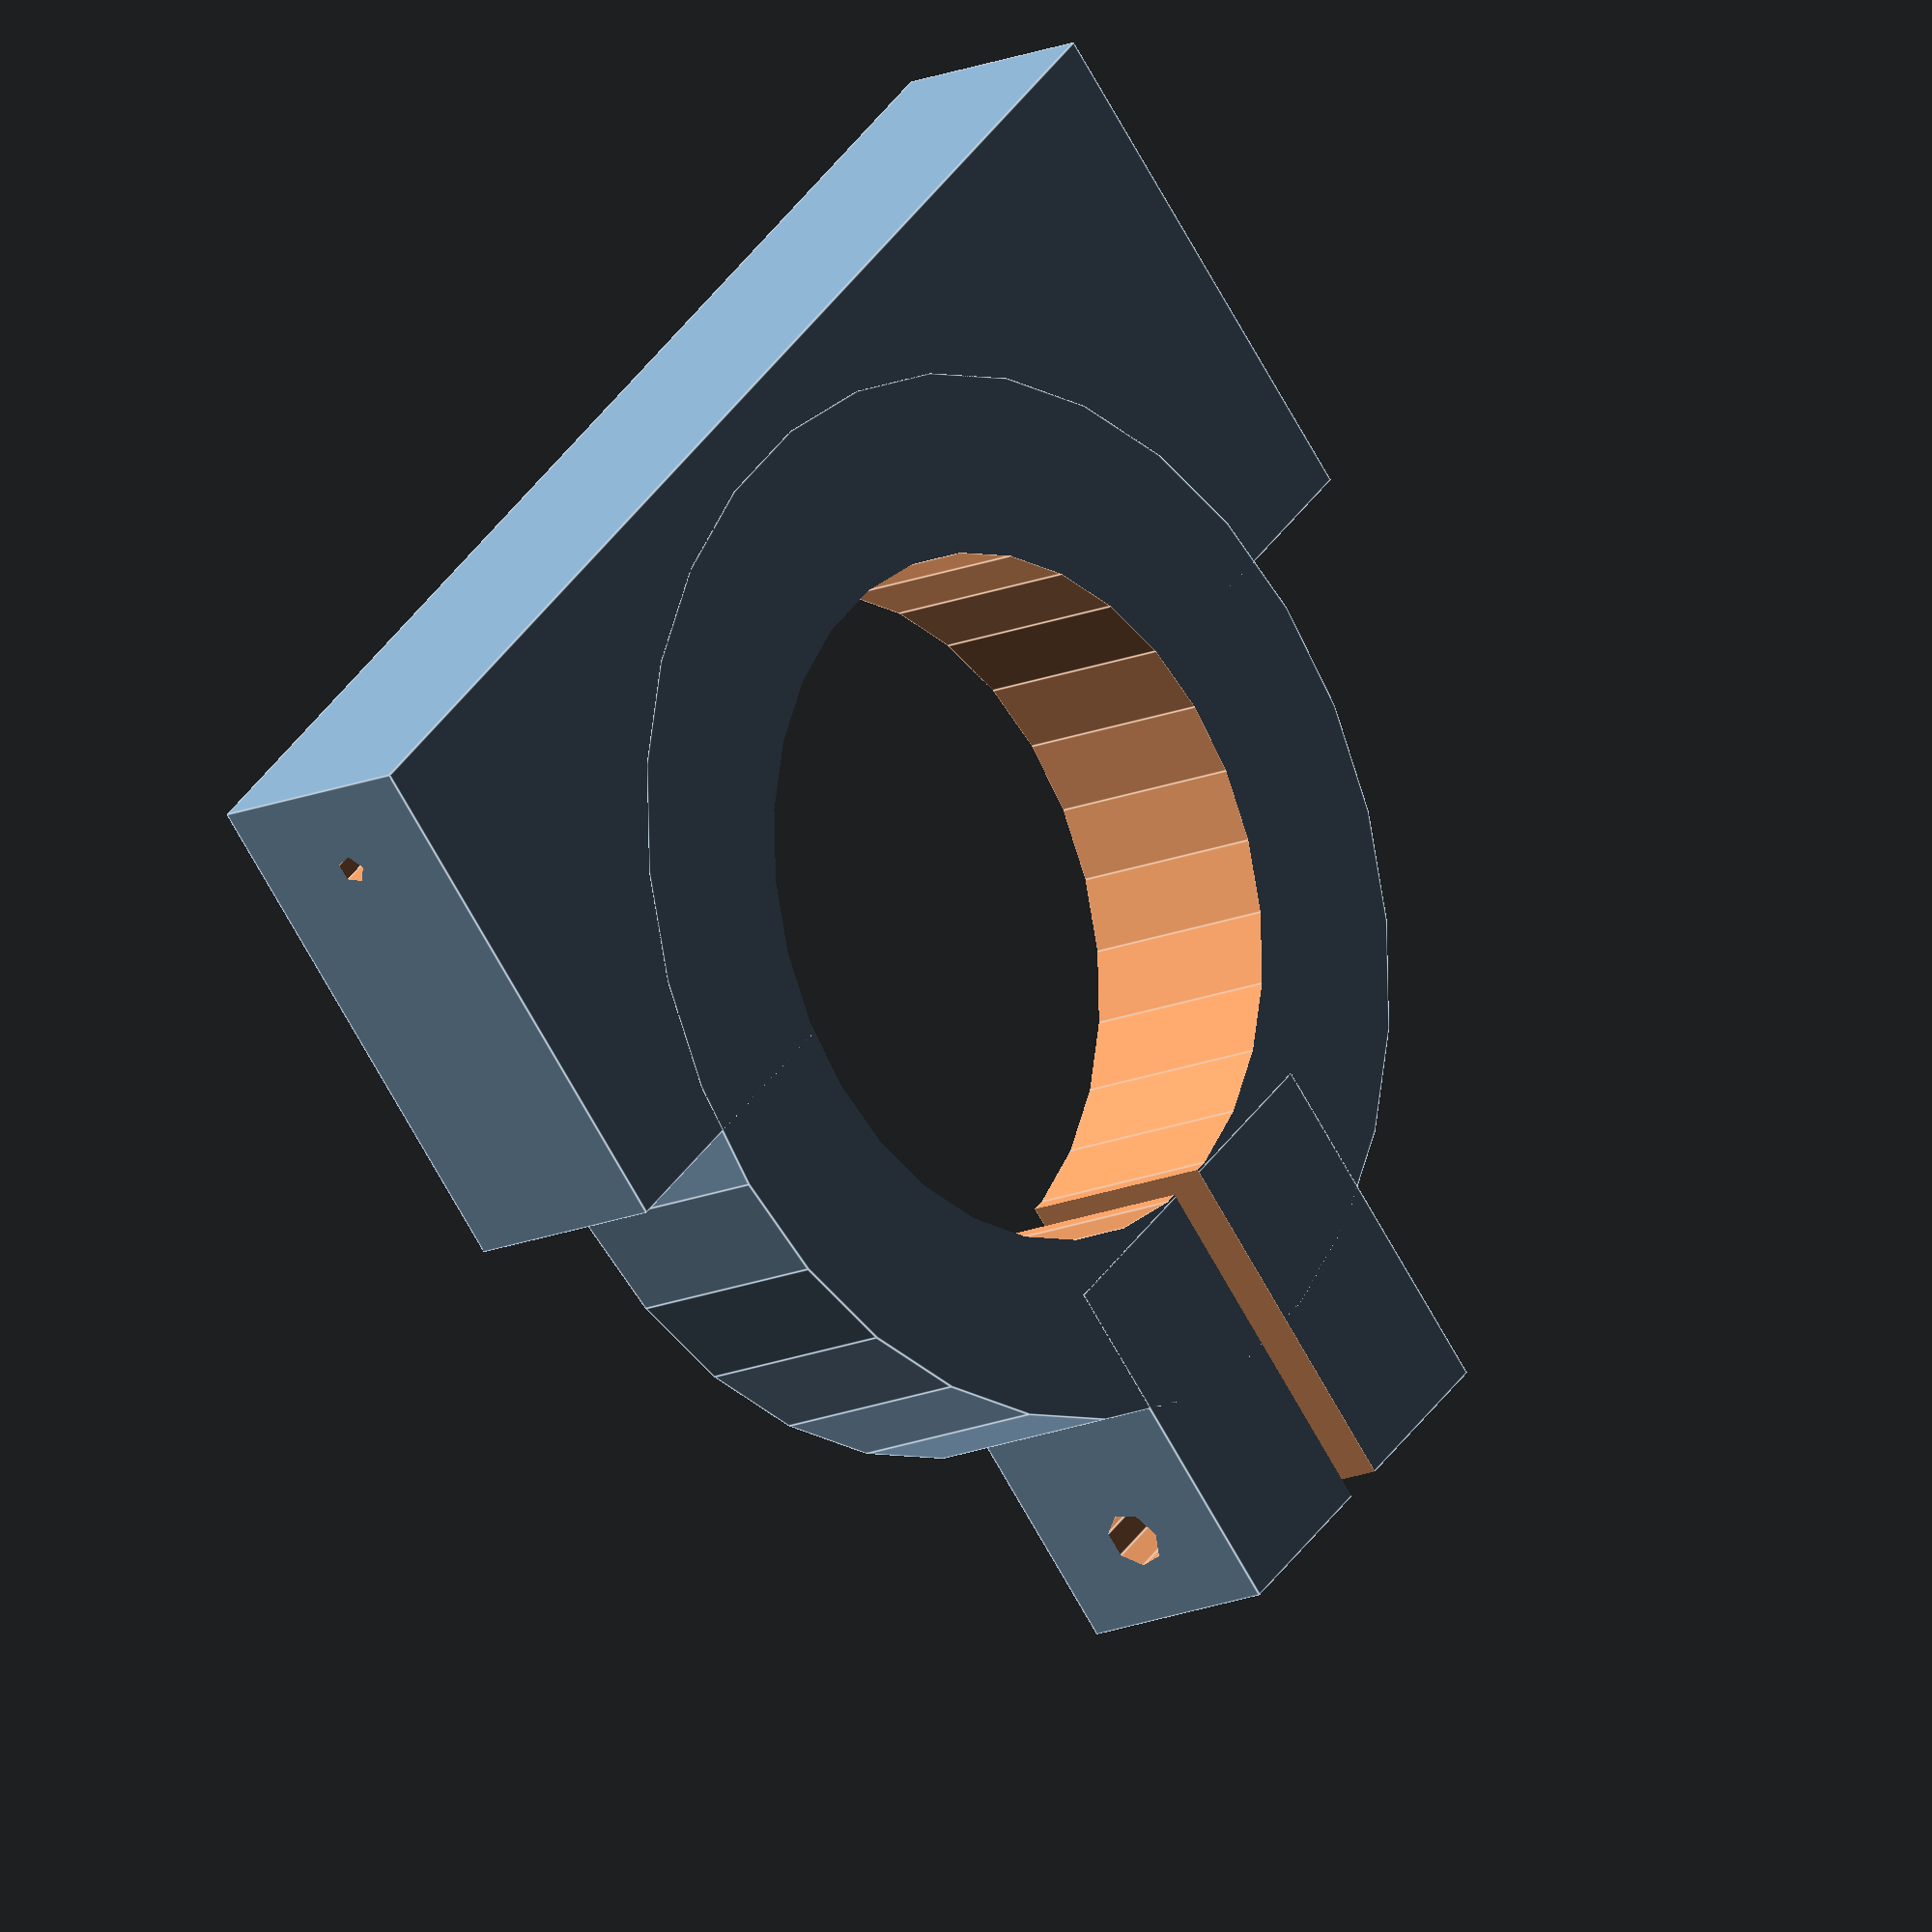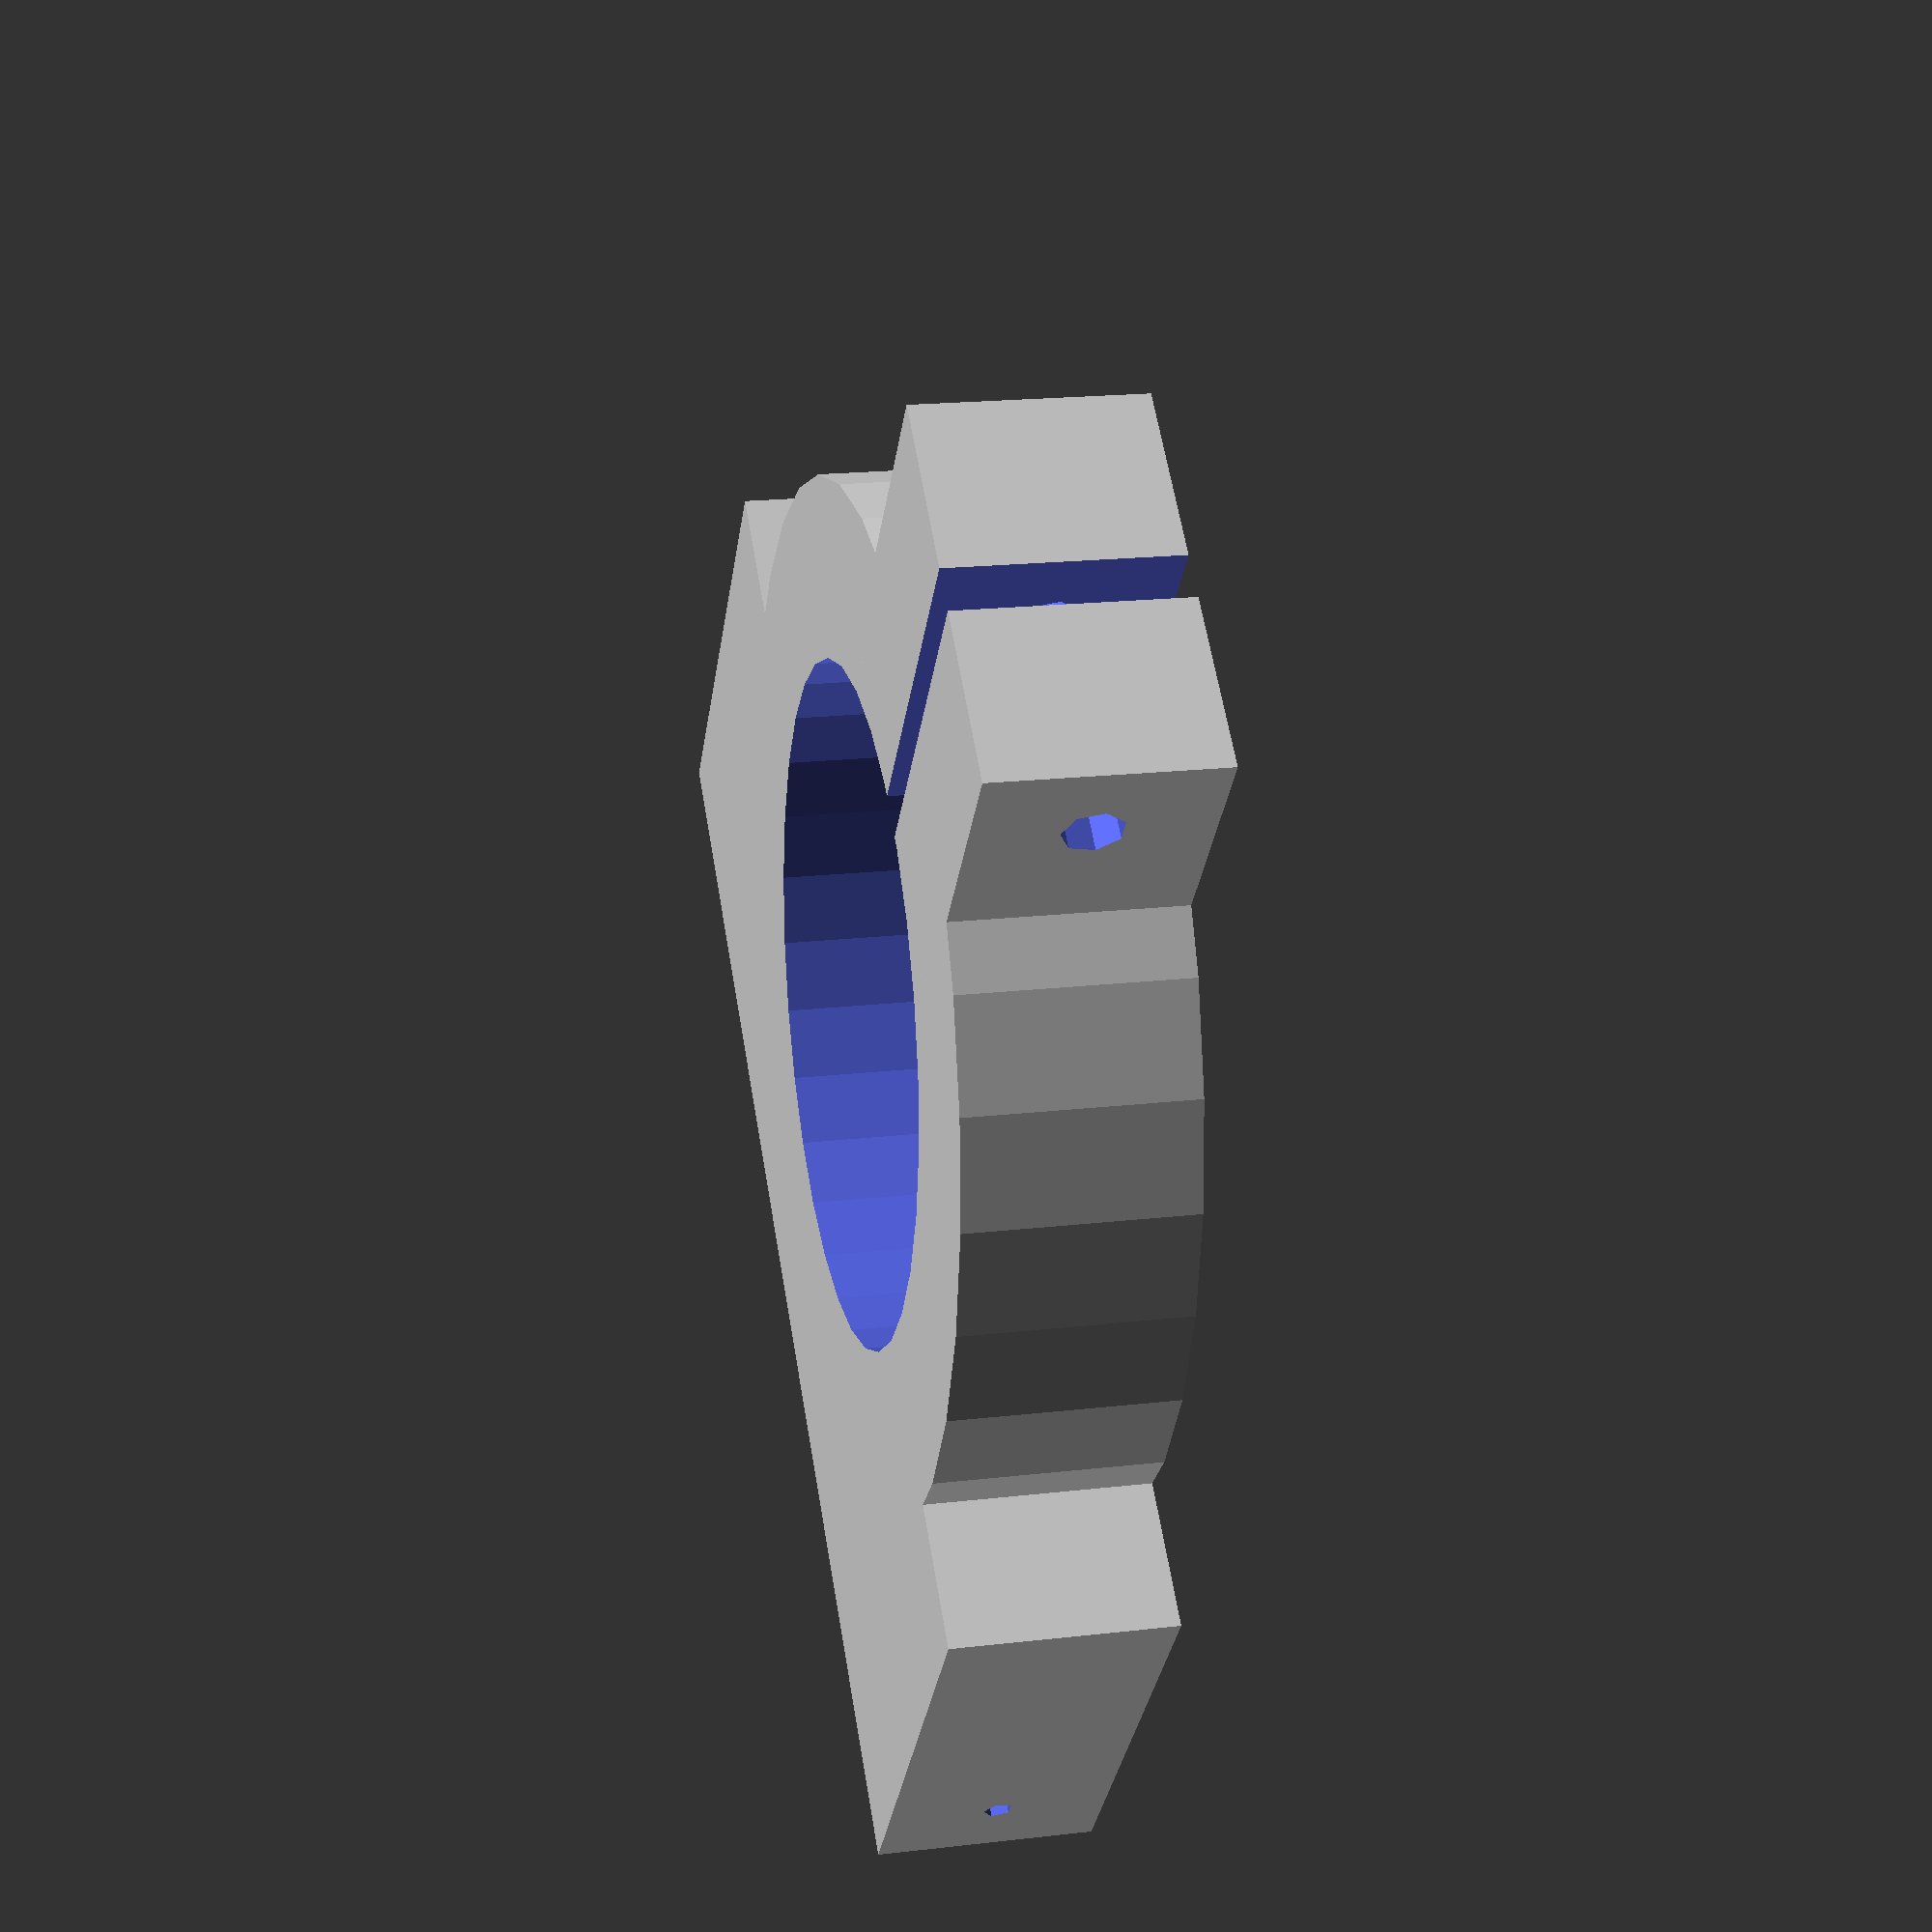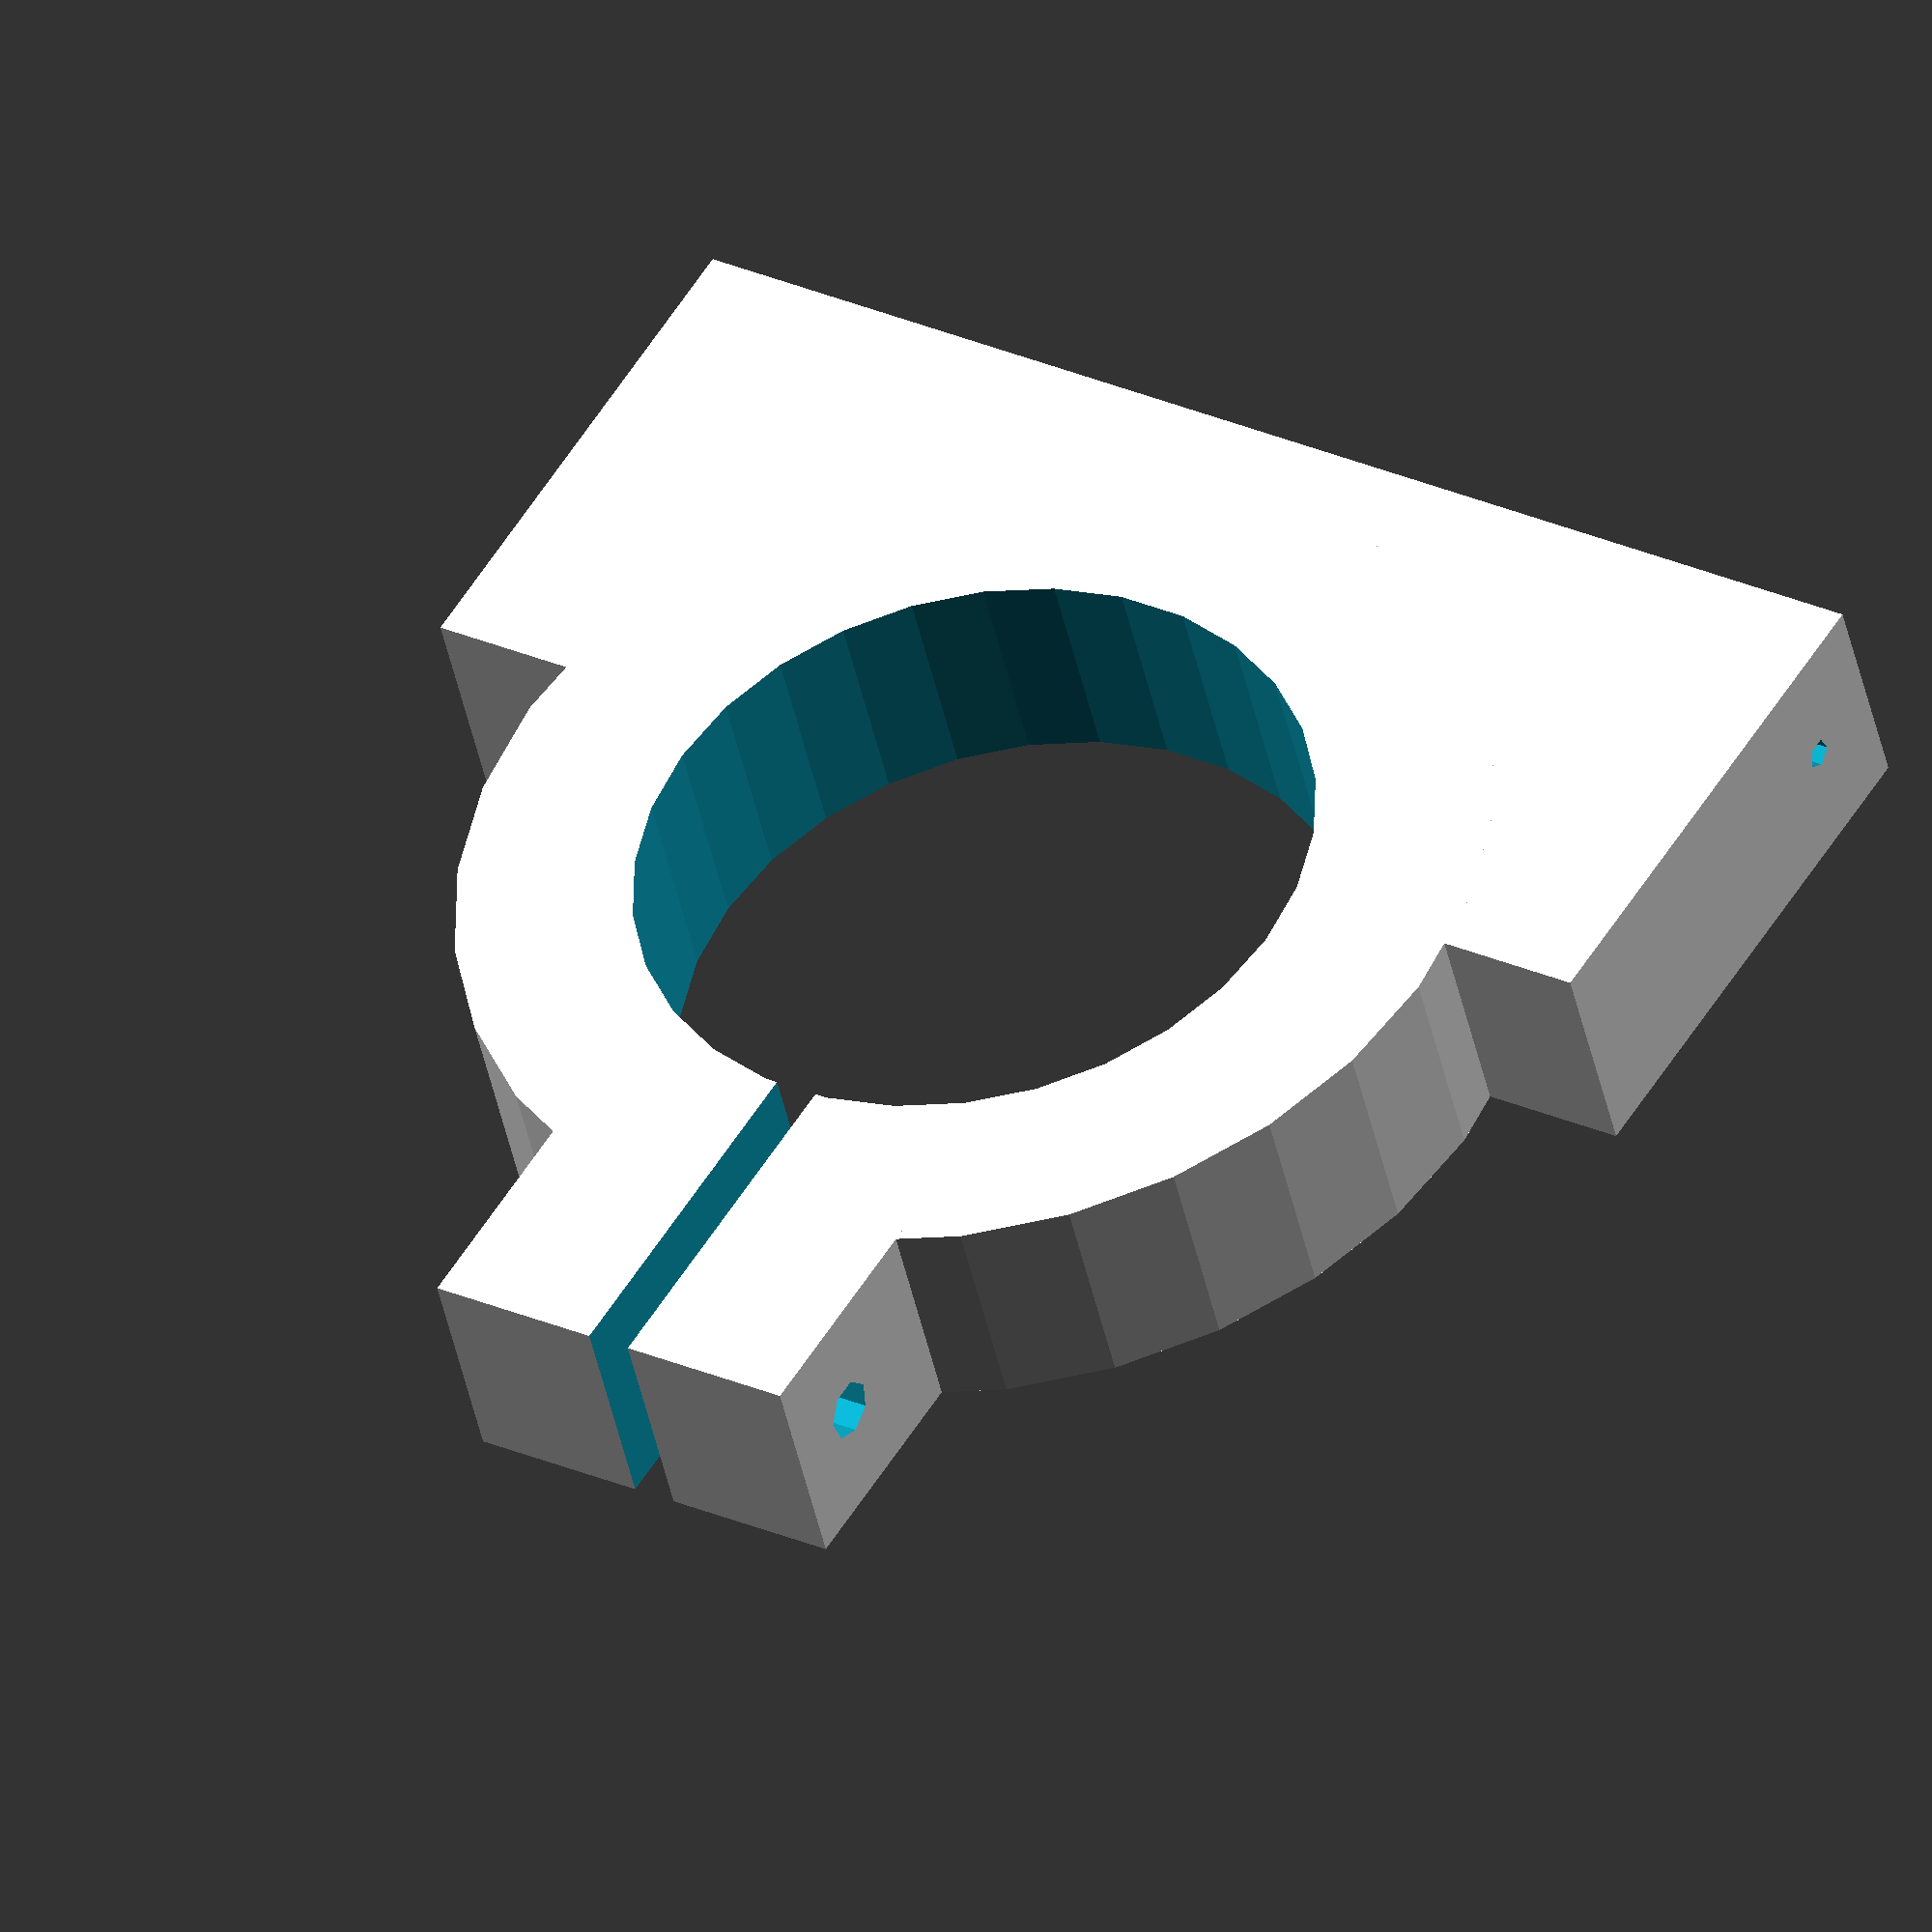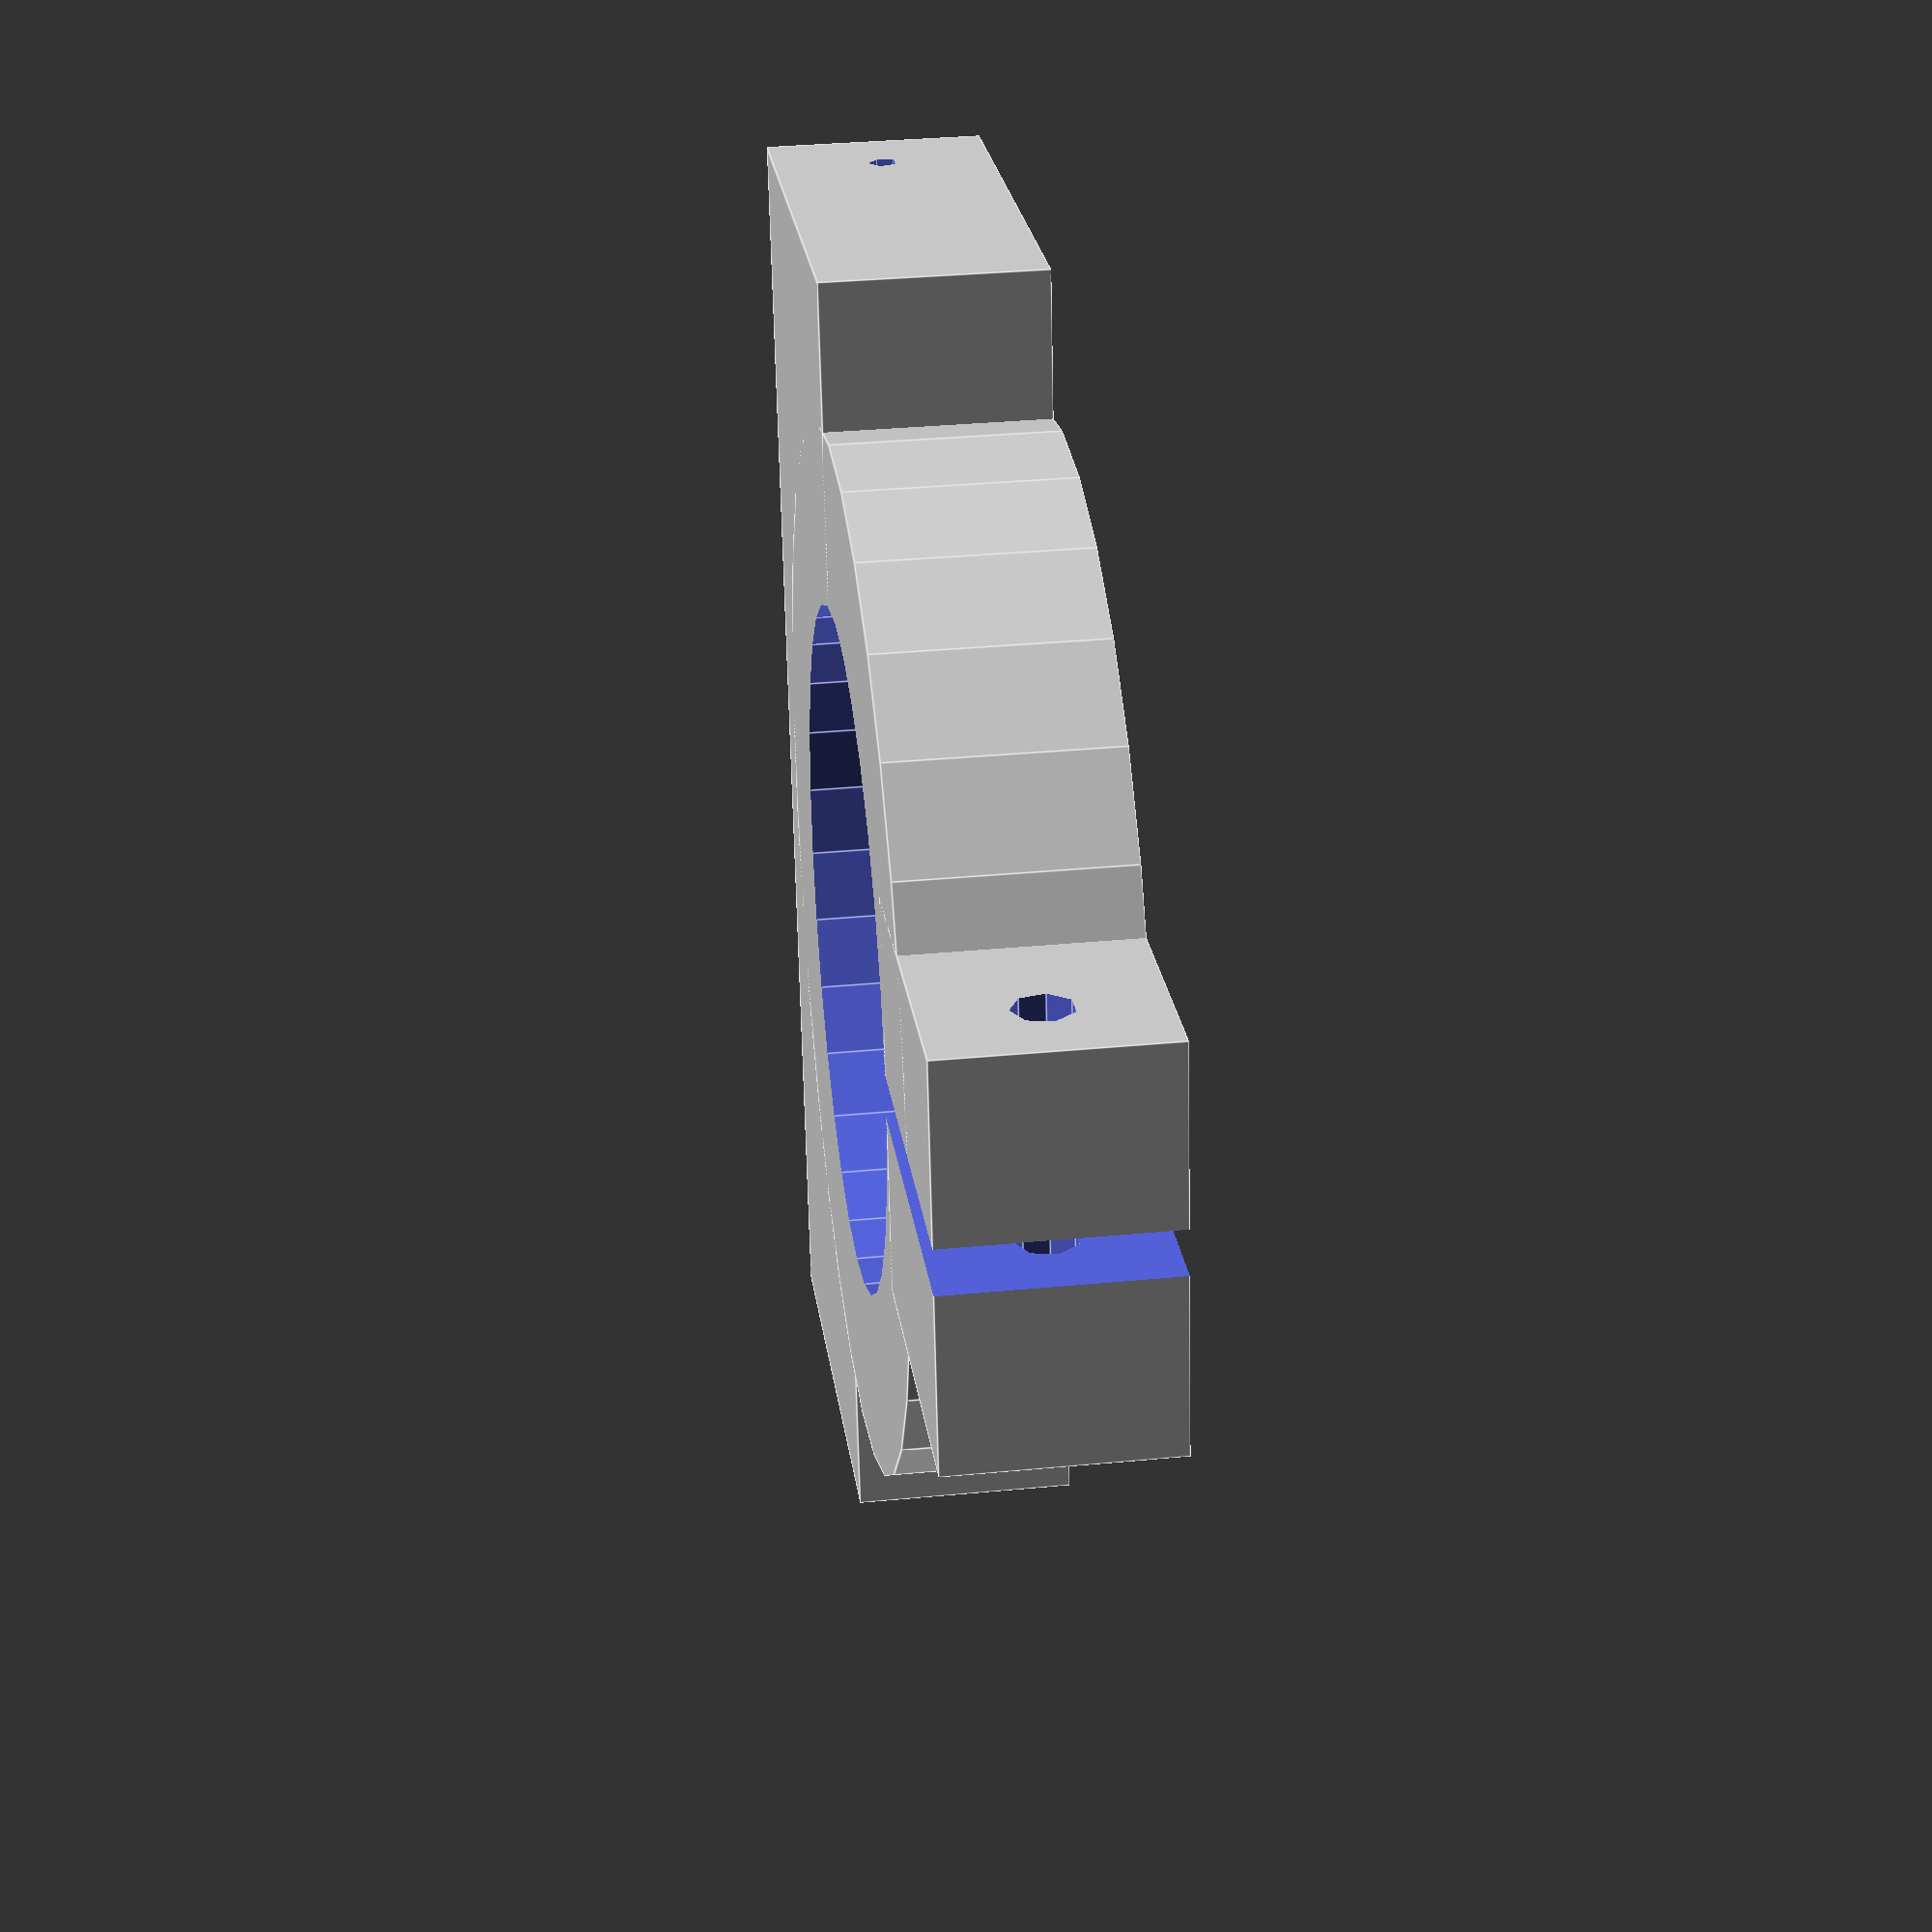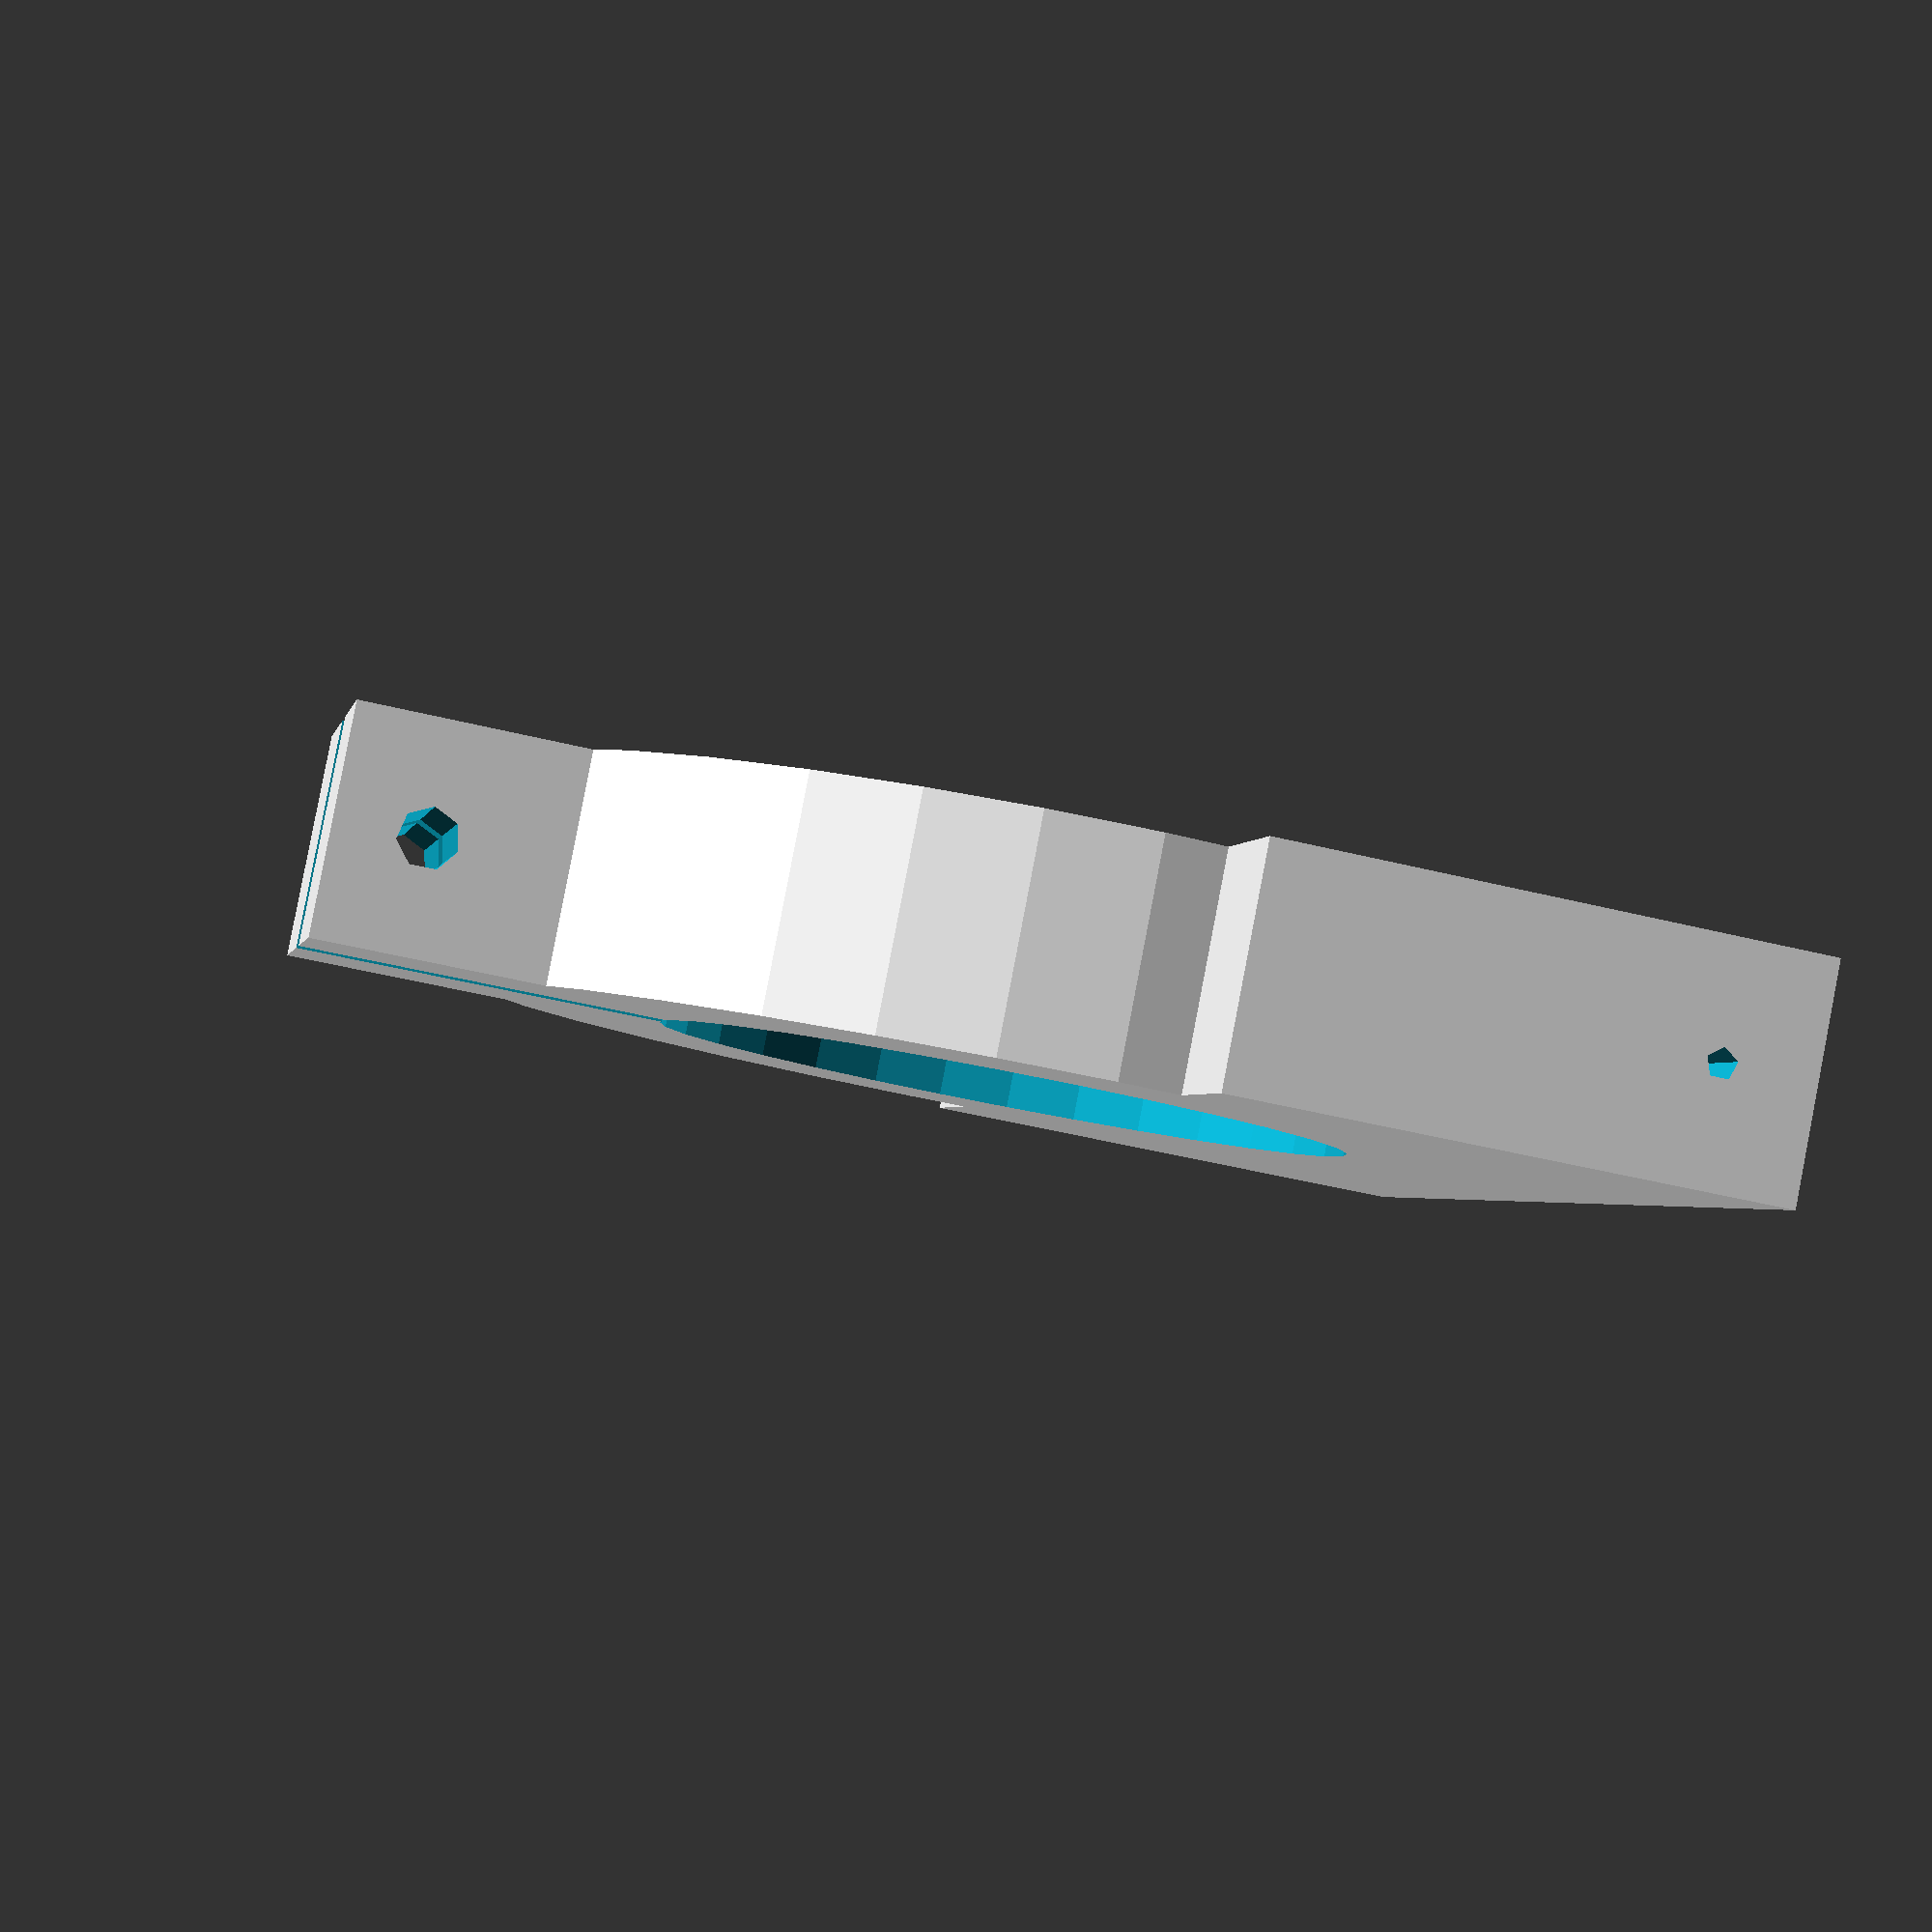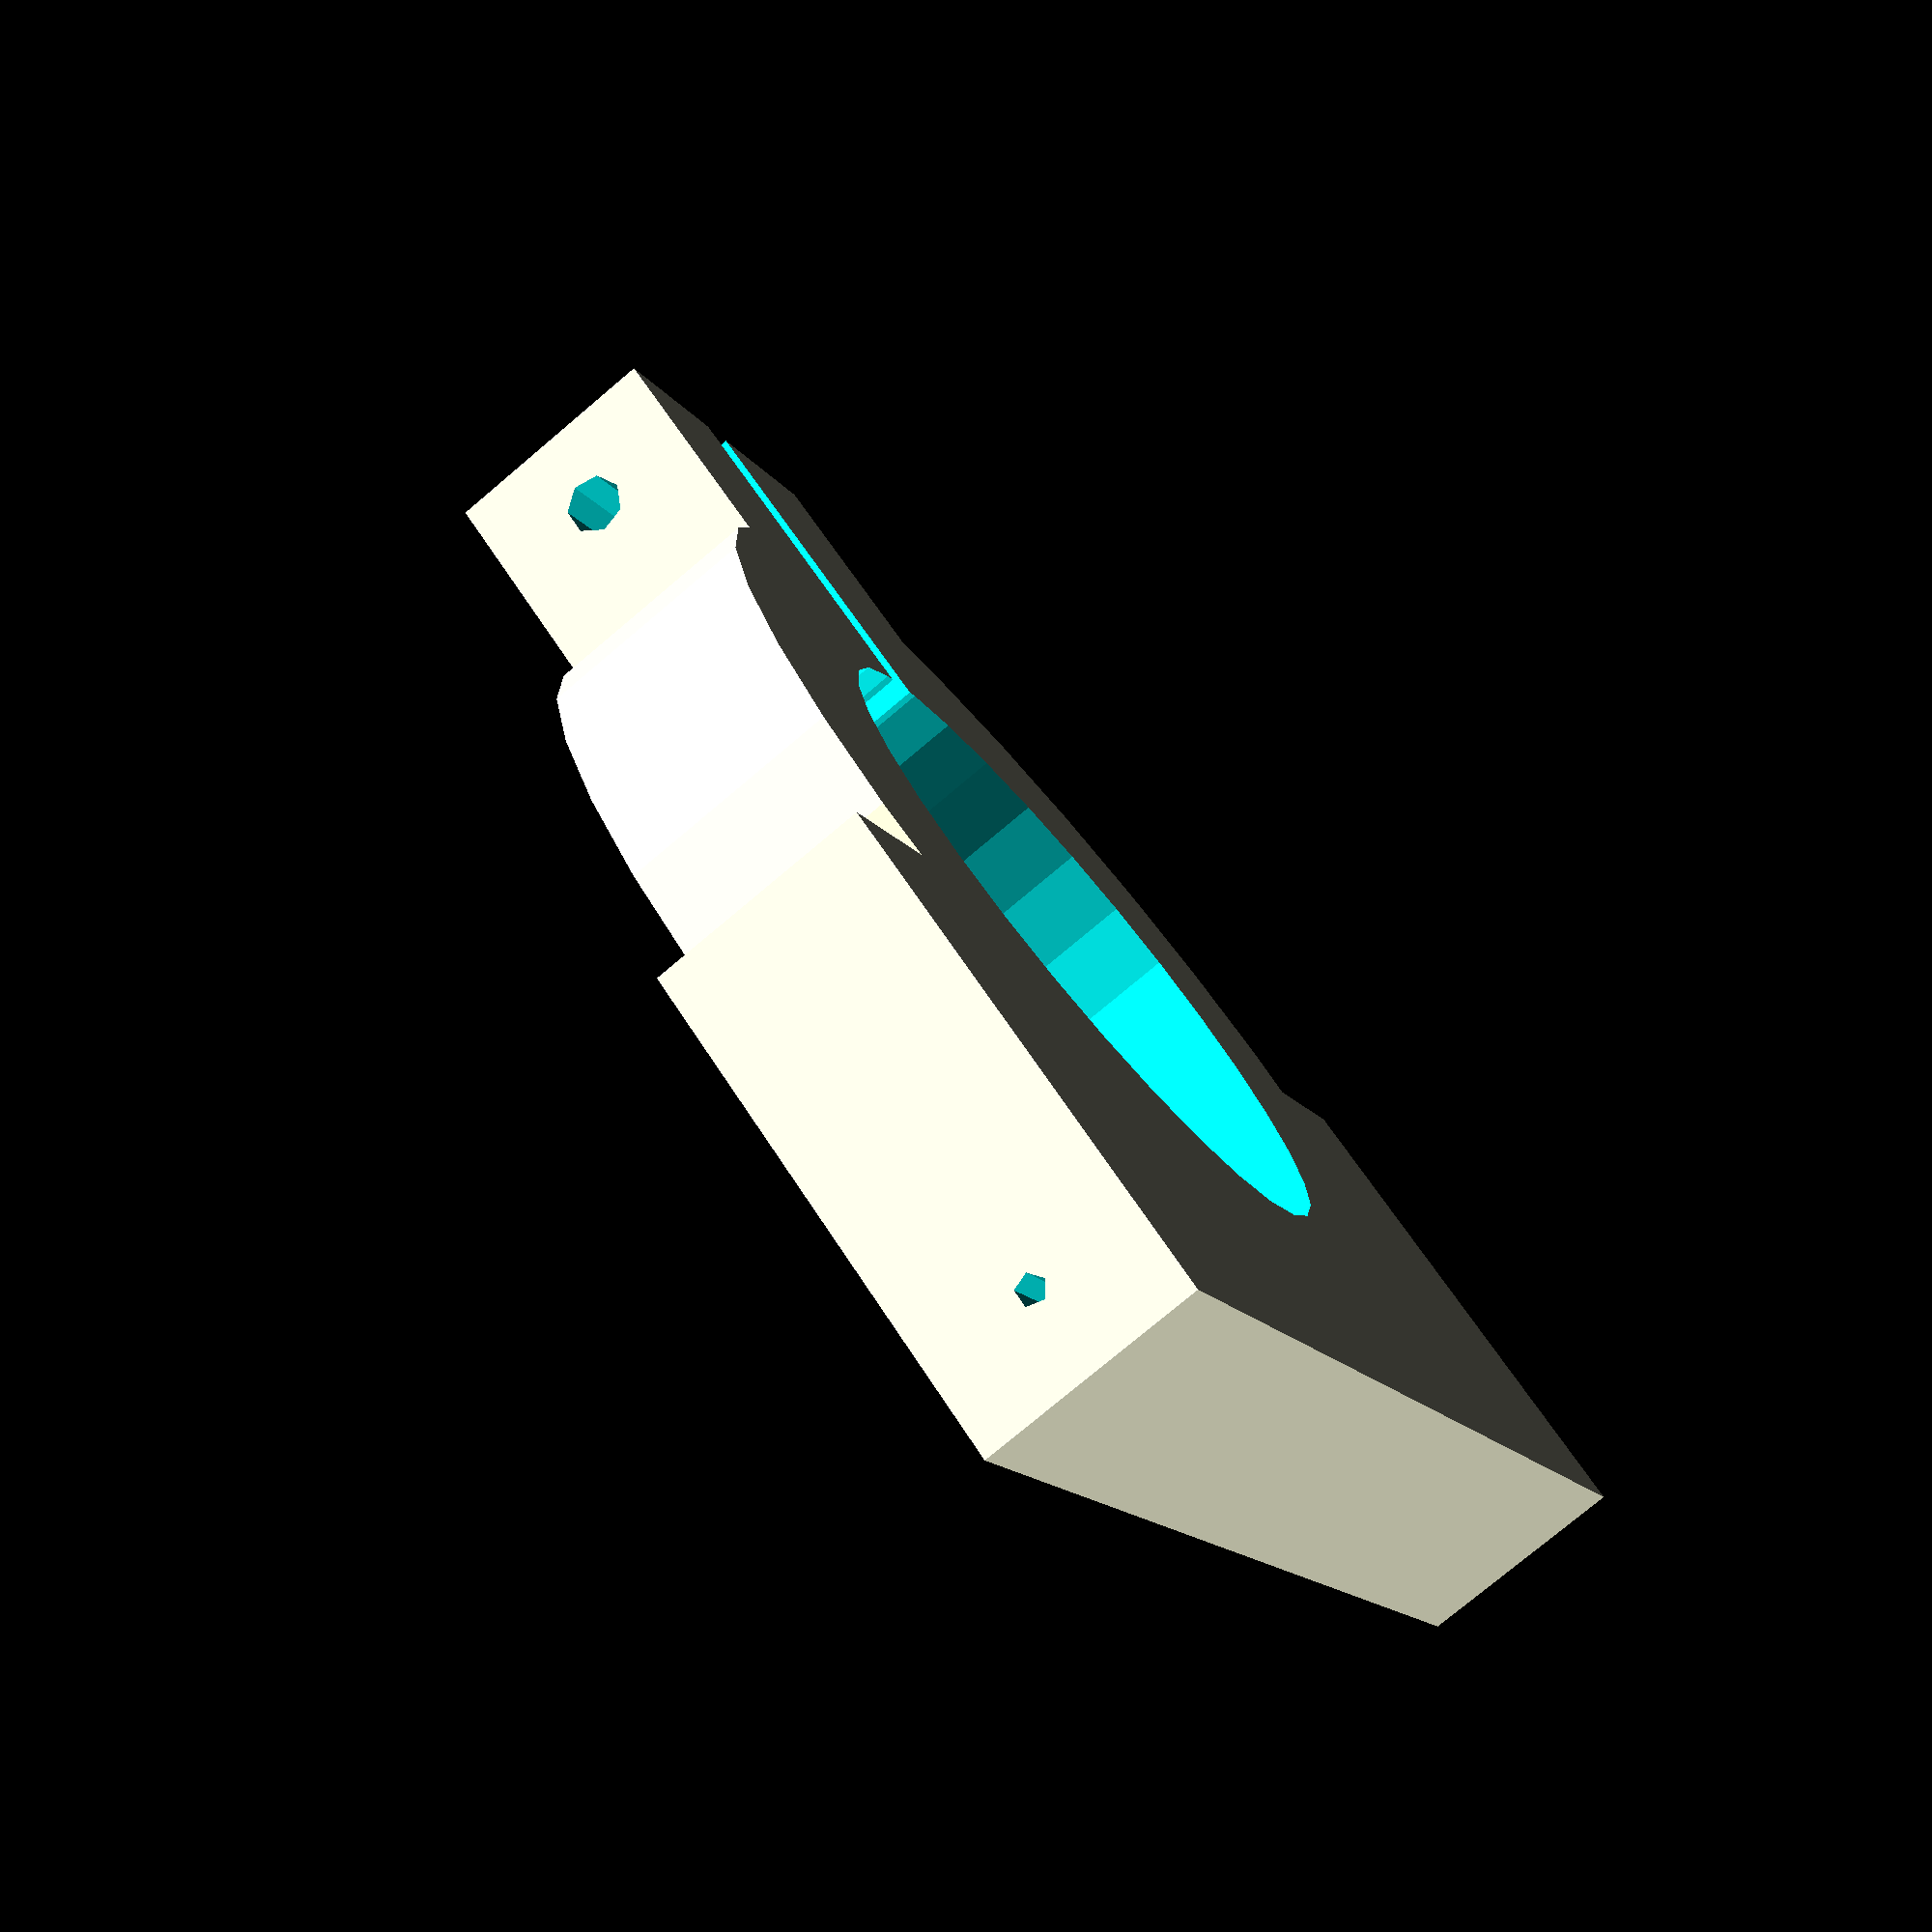
<openscad>
htotal = 15;

dagujero = 46; // diametro de la herramienta
eagujero = 12; // espesor de lo que aprieta a la herramienta
dtotal = dagujero + 2*eagujero;

egap = 3;

xtotal = 89;
ytotal = 35;
yoffset = 16;  // separacion de la herramienta con la pared

dagujerolateral = 2;
yagujerolateral = 6;

dagujeroapretar = 4;

apretar = 12; // dimensiones de los cubos para apretar


difference() {
    union() {
        // base cuadrada
        translate([0, ytotal/2, 0])
            cube([xtotal, ytotal, htotal], center=true);
        // parte redonda
        translate([0, yoffset + dtotal/2-eagujero, 0])
            cylinder(h=htotal, d=dtotal, center=true);
        // apretador
        translate([0, yoffset + dagujero + (apretar+eagujero)/2, 0])
            cube([apretar*2+egap, apretar+eagujero, htotal], center=true);
    }
    // agujero para herramienta
    translate([0, yoffset + dagujero/2, 0])
        cylinder(h=htotal*1.01, d=dagujero, center=true);
    // gap para apretar
    translate([0, yoffset+dagujero+(eagujero+apretar)/2, 0])
        cube([egap*1.01, (eagujero+apretar)*1.02, htotal*1.01], center=true);
    // agujeros laterales para sostener con base
    translate([0, yagujerolateral, 0])
        rotate([0, 90, 0])
            cylinder(h=xtotal*1.01, d=dagujerolateral, center=true);
    // agujeros laterales para apretar herramienta
    translate([0, yoffset + dagujero + eagujero + apretar/2, 0])
        rotate([0, 90, 0])
            cylinder(h=xtotal*1.01, d=dagujeroapretar, center=true);
    
}

</openscad>
<views>
elev=194.3 azim=43.7 roll=45.6 proj=o view=edges
elev=341.3 azim=319.7 roll=257.5 proj=p view=wireframe
elev=43.3 azim=211.5 roll=11.6 proj=o view=solid
elev=146.6 azim=99.6 roll=277.5 proj=p view=edges
elev=94.3 azim=100.9 roll=169.1 proj=p view=wireframe
elev=256.4 azim=235.7 roll=49.8 proj=p view=solid
</views>
